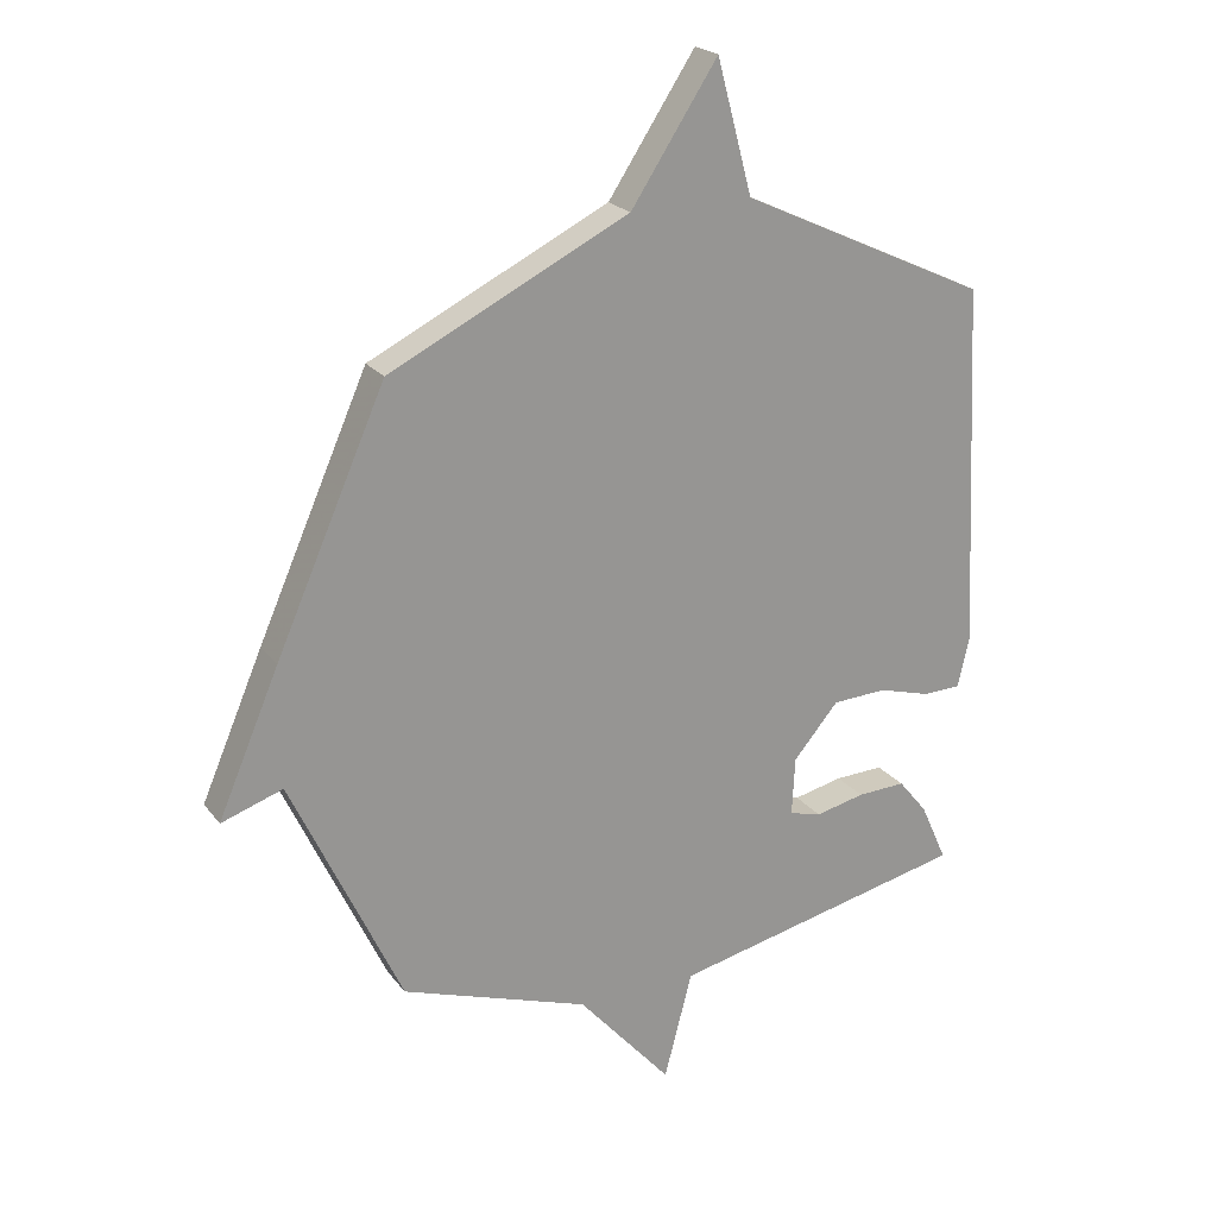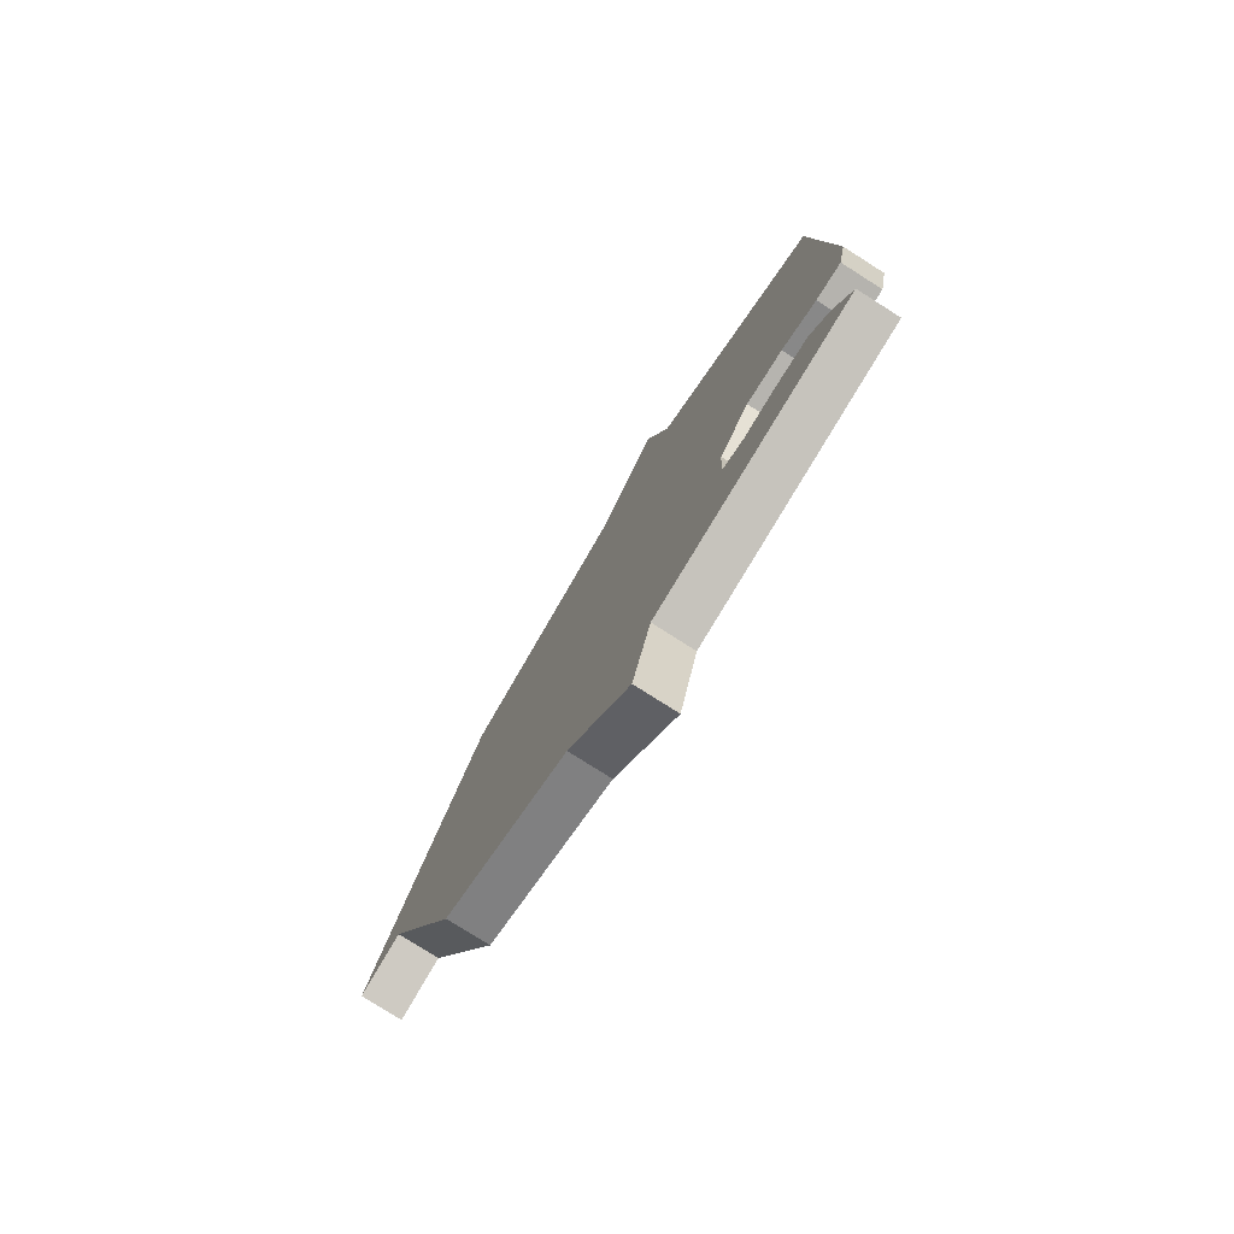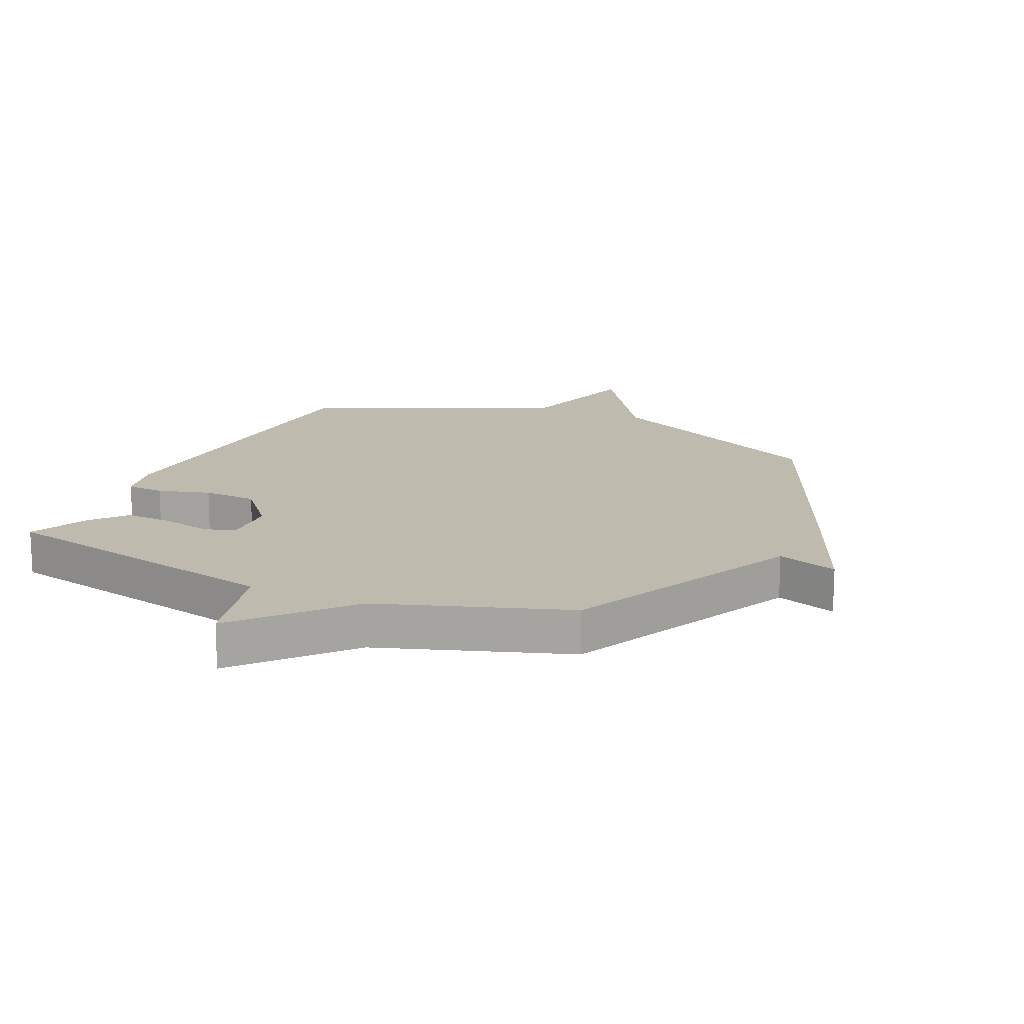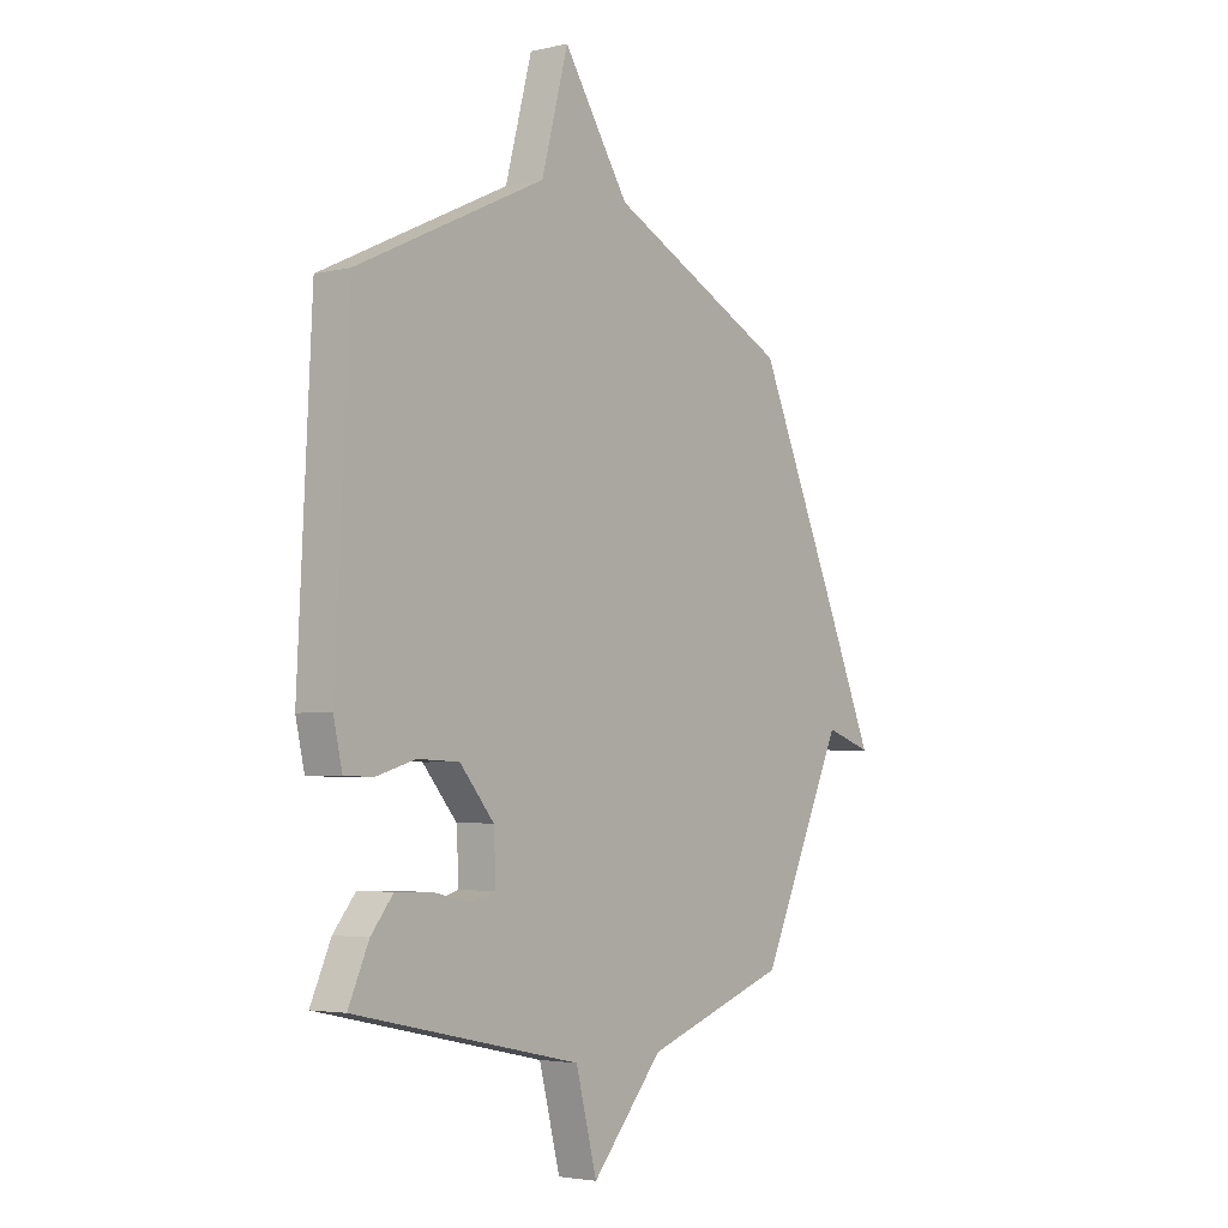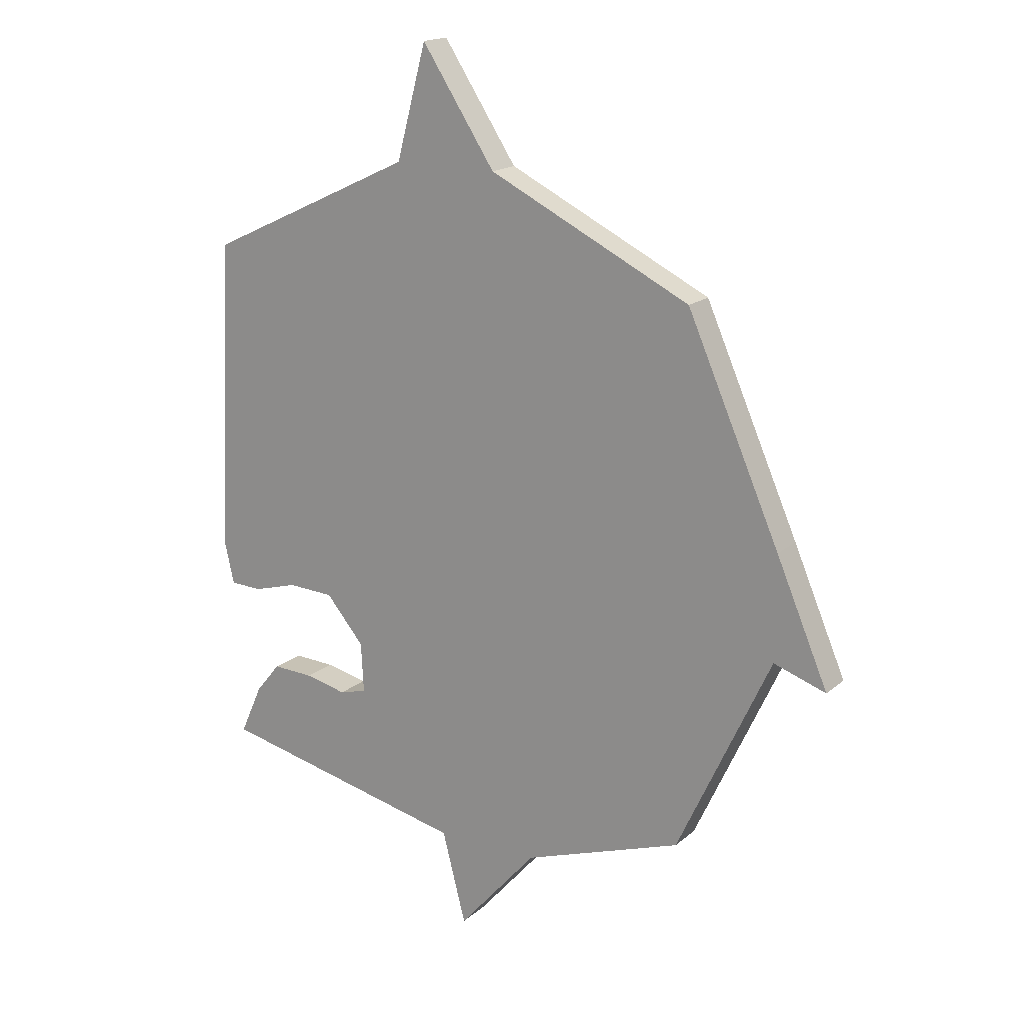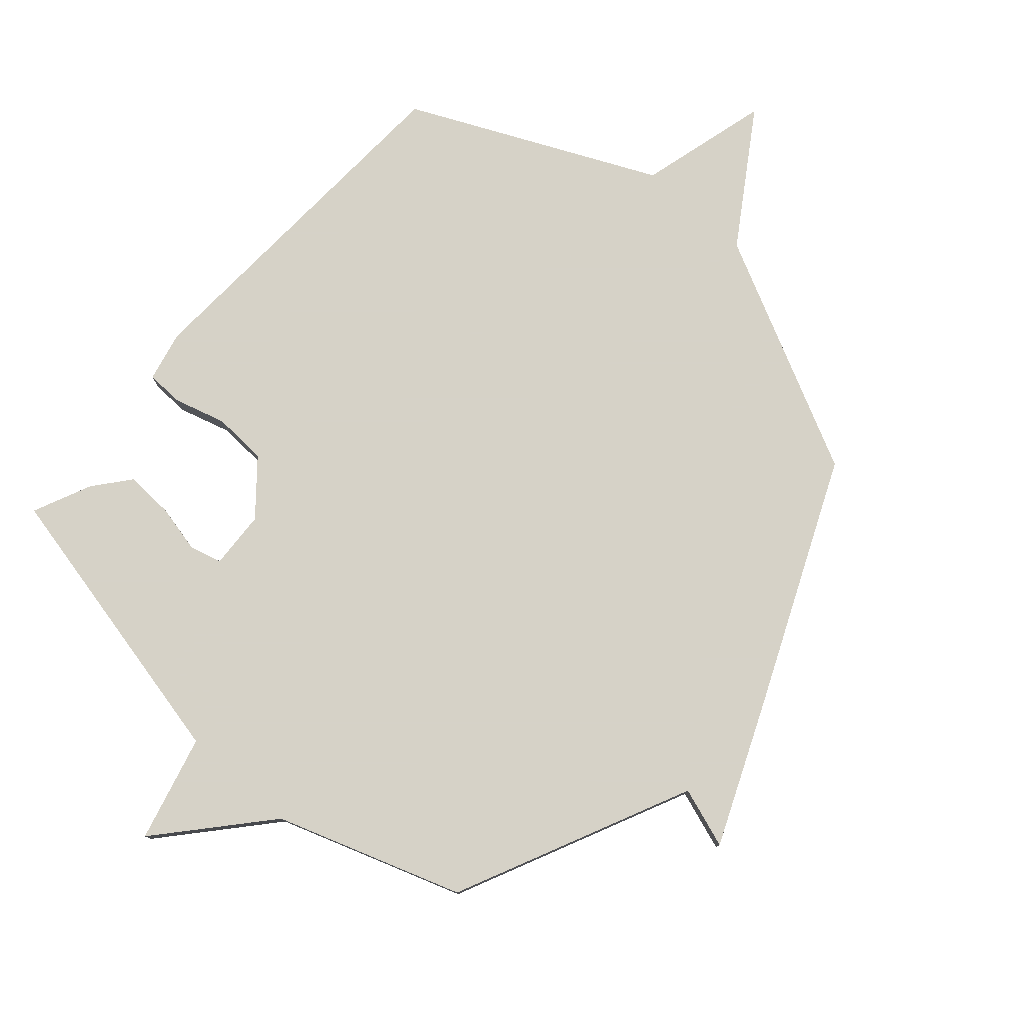
<metadata>
{"format":"obj","ext":"obj","renderer":"f3d","projection":"perspective","resolution":1024,"background":"white","views":[{"elev":22.4,"azim":-27.1,"up":"+Z"},{"elev":-78.2,"azim":57.6,"up":"+Z"},{"elev":15.7,"azim":-155.2,"up":"+Y"},{"elev":-3.4,"azim":127.7,"up":"+Z"},{"elev":17.6,"azim":-147.7,"up":"+Z"},{"elev":78.5,"azim":-138.4,"up":"+Y"}]}
</metadata>
<code>
v 0.5 0.07 -0.5
v 0.009 0.07 -0.607
v -0.037 0.07 -0.784
v -0.191 0.07 -0.607
v -0.5 0.07 -0.5
v -0.681 0.07 -0.108
v -0.782 0.07 -0.142
v -0.681 0.07 0.092
v -0.5 0.07 0.5
v -0.108 0.07 0.692
v 0.034 0.07 0.908
v 0.092 0.07 0.692
v 0.5 0.07 0.5
v 0.53 0.07 -0.101
v 0.511 0.07 -0.185
v 0.449 0.07 -0.187
v 0.363 0.07 -0.162
v 0.273 0.07 -0.166
v 0.199 0.07 -0.253
v 0.194 0.07 -0.349
v 0.247 0.07 -0.364
v 0.328 0.07 -0.346
v 0.408 0.07 -0.343
v 0.456 0.07 -0.402
v 0.5 0 -0.5
v 0.009 0 -0.607
v -0.037 0 -0.784
v -0.191 0 -0.607
v -0.5 0 -0.5
v -0.681 0 -0.108
v -0.782 0 -0.142
v -0.681 0 0.092
v -0.5 0 0.5
v -0.108 0 0.692
v 0.034 0 0.908
v 0.092 0 0.692
v 0.5 0 0.5
v 0.53 0 -0.101
v 0.511 0 -0.185
v 0.449 0 -0.187
v 0.363 0 -0.162
v 0.273 0 -0.166
v 0.199 0 -0.253
v 0.194 0 -0.349
v 0.247 0 -0.364
v 0.328 0 -0.346
v 0.408 0 -0.343
v 0.456 0 -0.402
f 24 1 2
f 23 24 2
f 22 23 2
f 21 22 2
f 20 21 2
f 19 20 2
f 15 16 17
f 14 15 17
f 13 14 17
f 12 13 17
f 12 17 18
f 12 18 19
f 11 12 19
f 10 11 19
f 8 9 10
f 7 8 10
f 6 7 10
f 10 19 2
f 6 10 2
f 5 6 2
f 4 5 2
f 2 3 4
f 26 25 48
f 26 48 47
f 26 47 46
f 26 46 45
f 26 45 44
f 26 44 43
f 41 40 39
f 41 39 38
f 41 38 37
f 41 37 36
f 42 41 36
f 43 42 36
f 43 36 35
f 43 35 34
f 34 33 32
f 34 32 31
f 34 31 30
f 26 43 34
f 26 34 30
f 26 30 29
f 26 29 28
f 28 27 26
f 1 25 26 2
f 2 26 27 3
f 3 27 28 4
f 4 28 29 5
f 5 29 30 6
f 6 30 31 7
f 7 31 32 8
f 8 32 33 9
f 9 33 34 10
f 10 34 35 11
f 11 35 36 12
f 12 36 37 13
f 13 37 38 14
f 14 38 39 15
f 15 39 40 16
f 16 40 41 17
f 17 41 42 18
f 18 42 43 19
f 19 43 44 20
f 20 44 45 21
f 21 45 46 22
f 22 46 47 23
f 23 47 48 24
f 24 48 25 1

</code>
